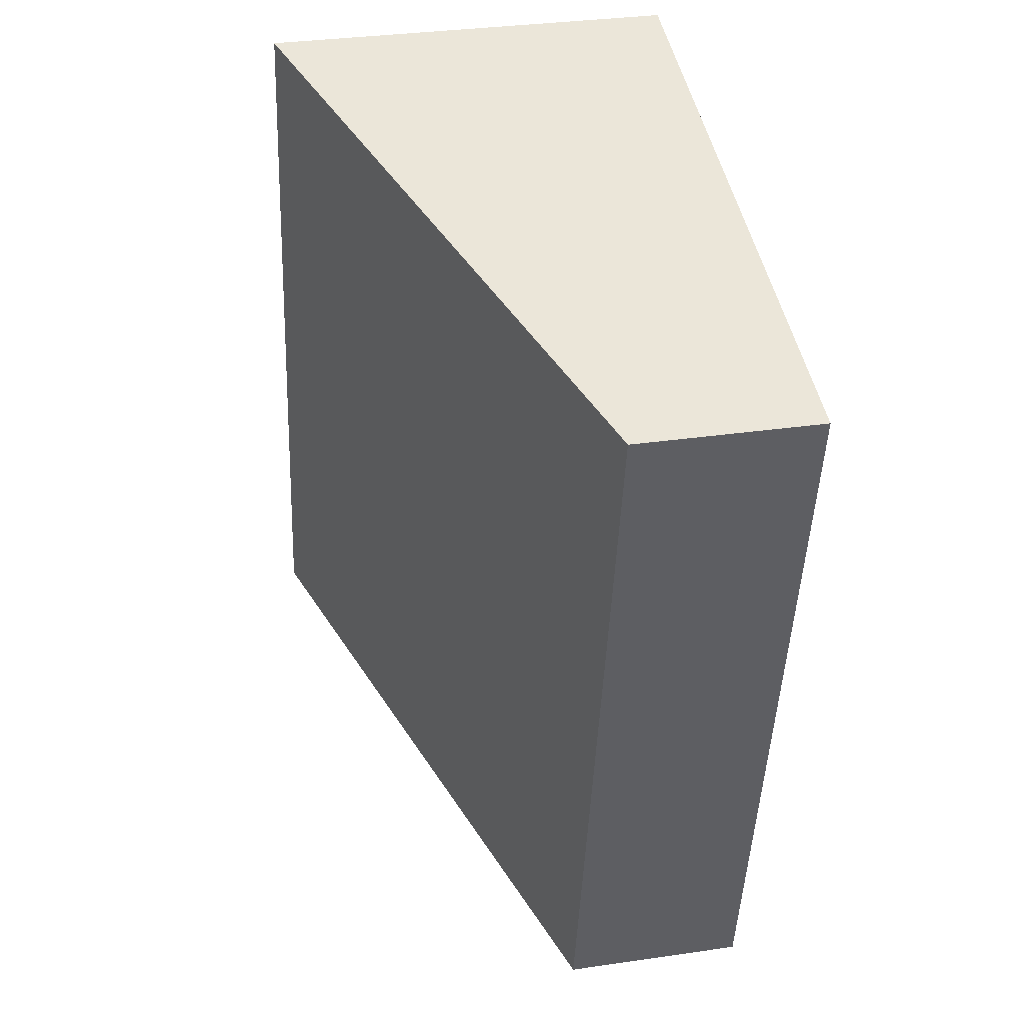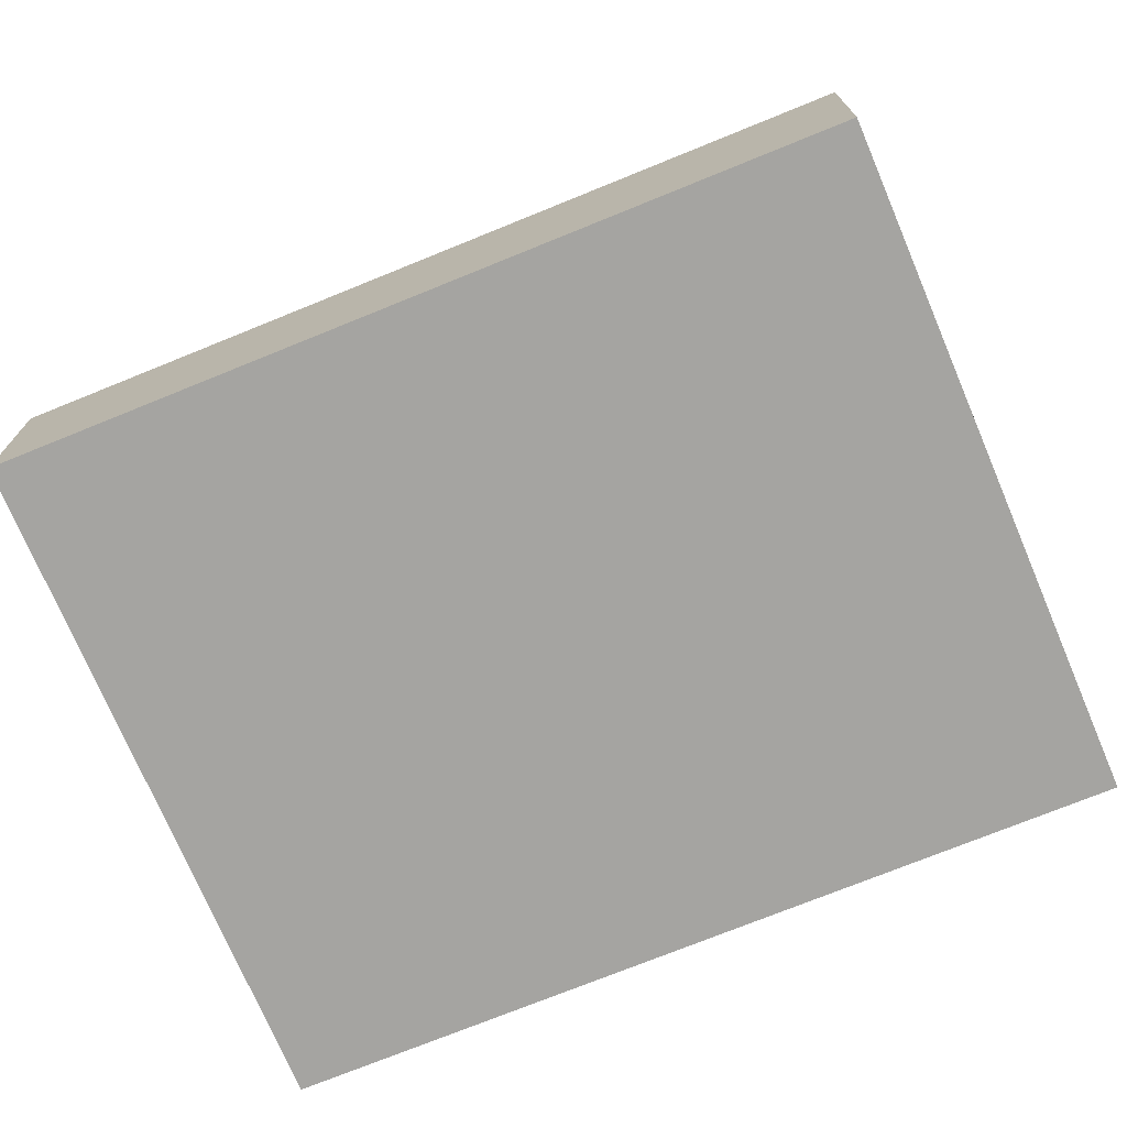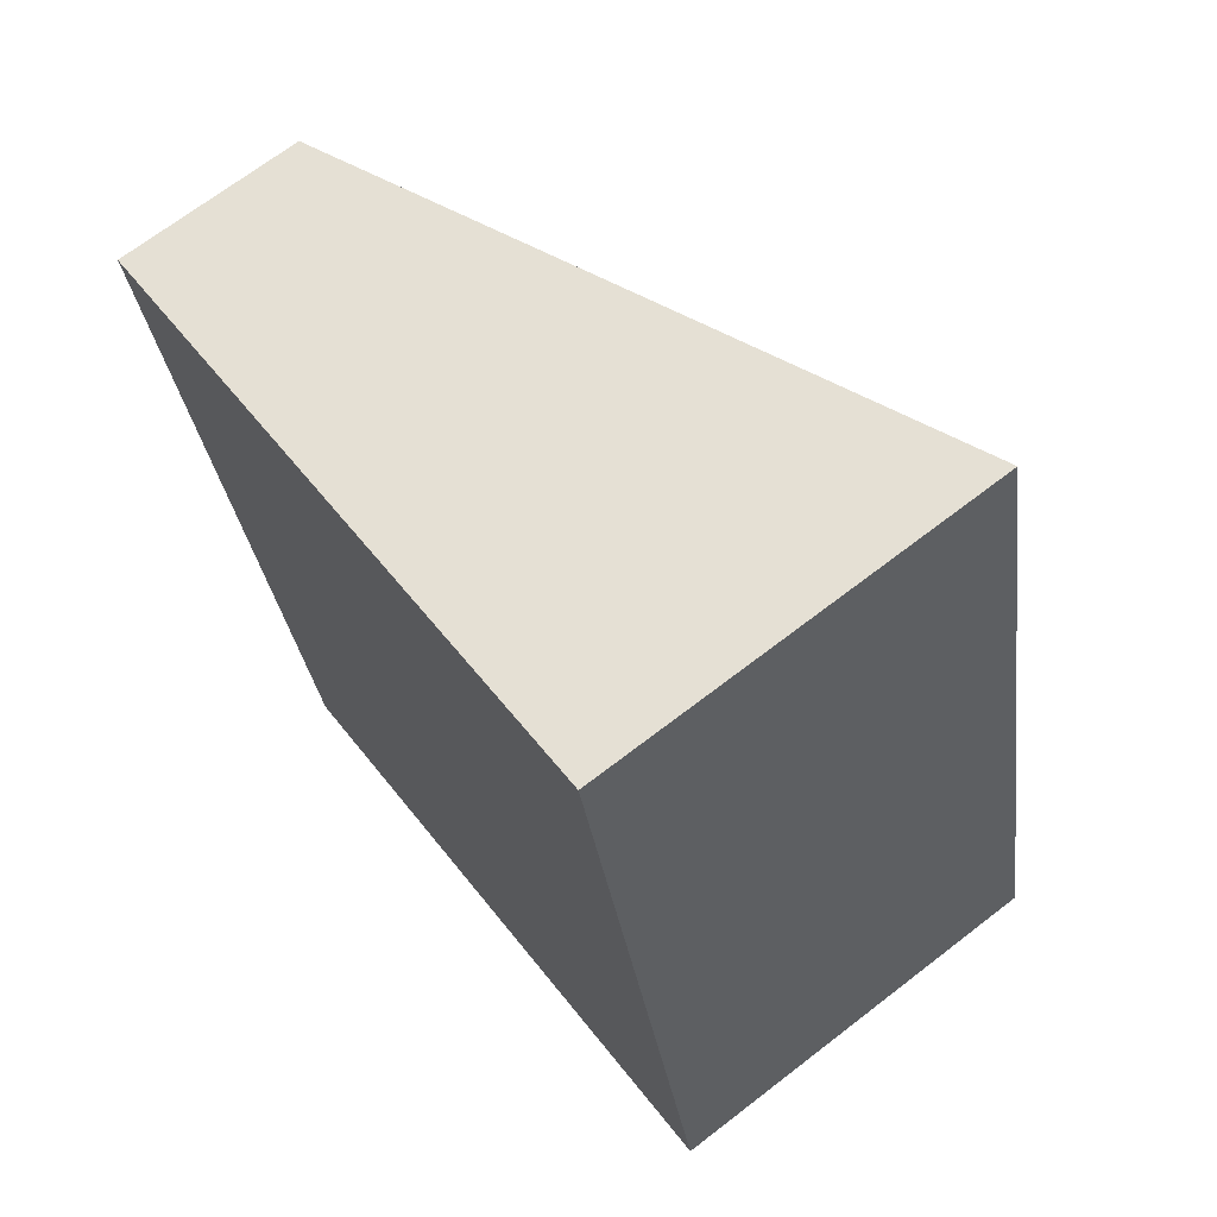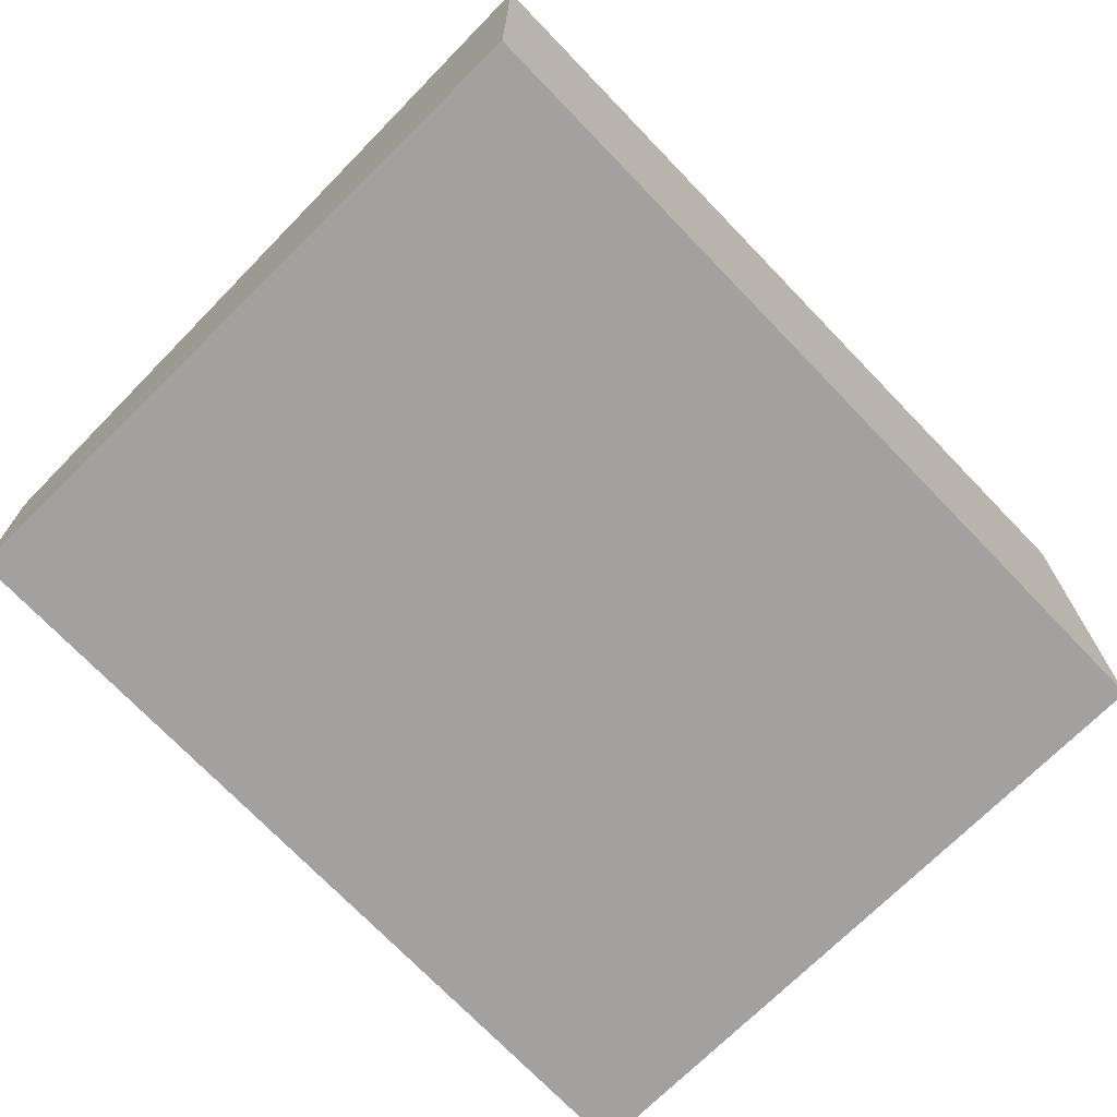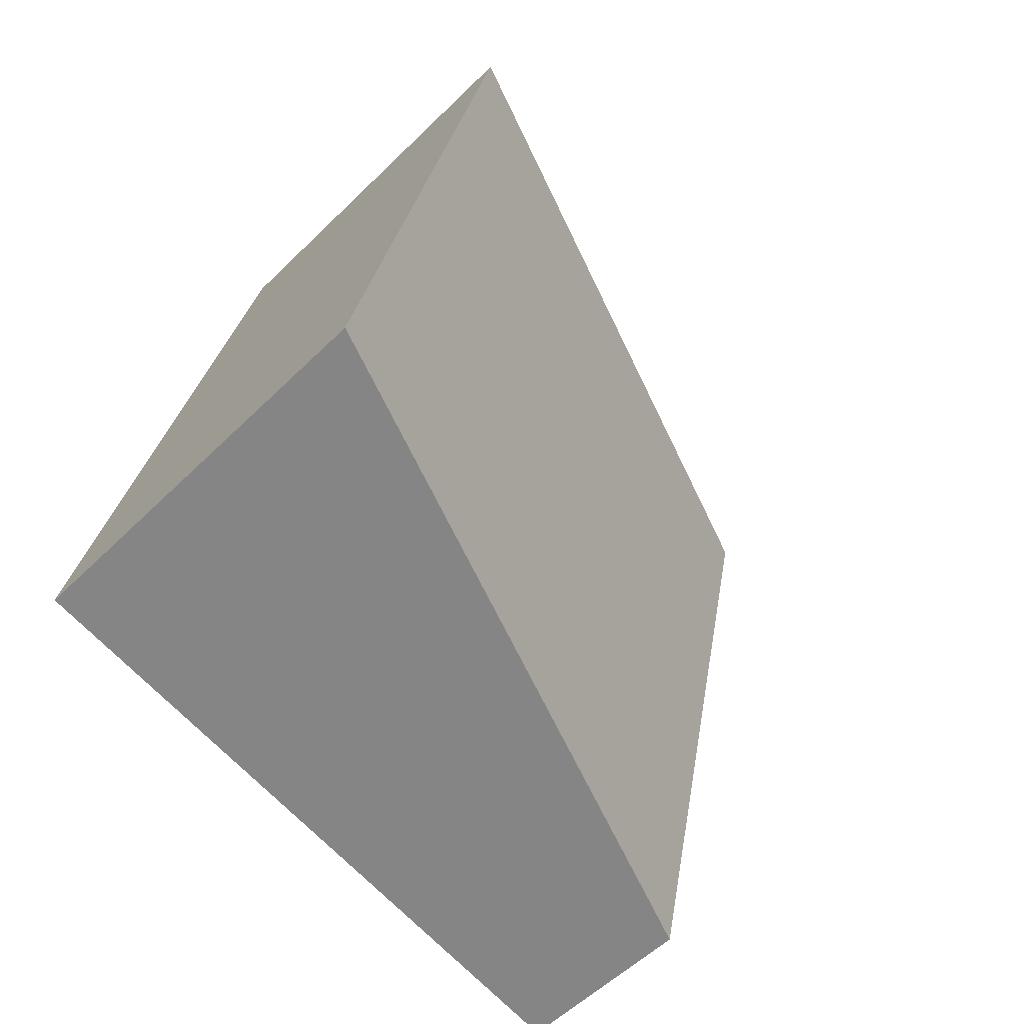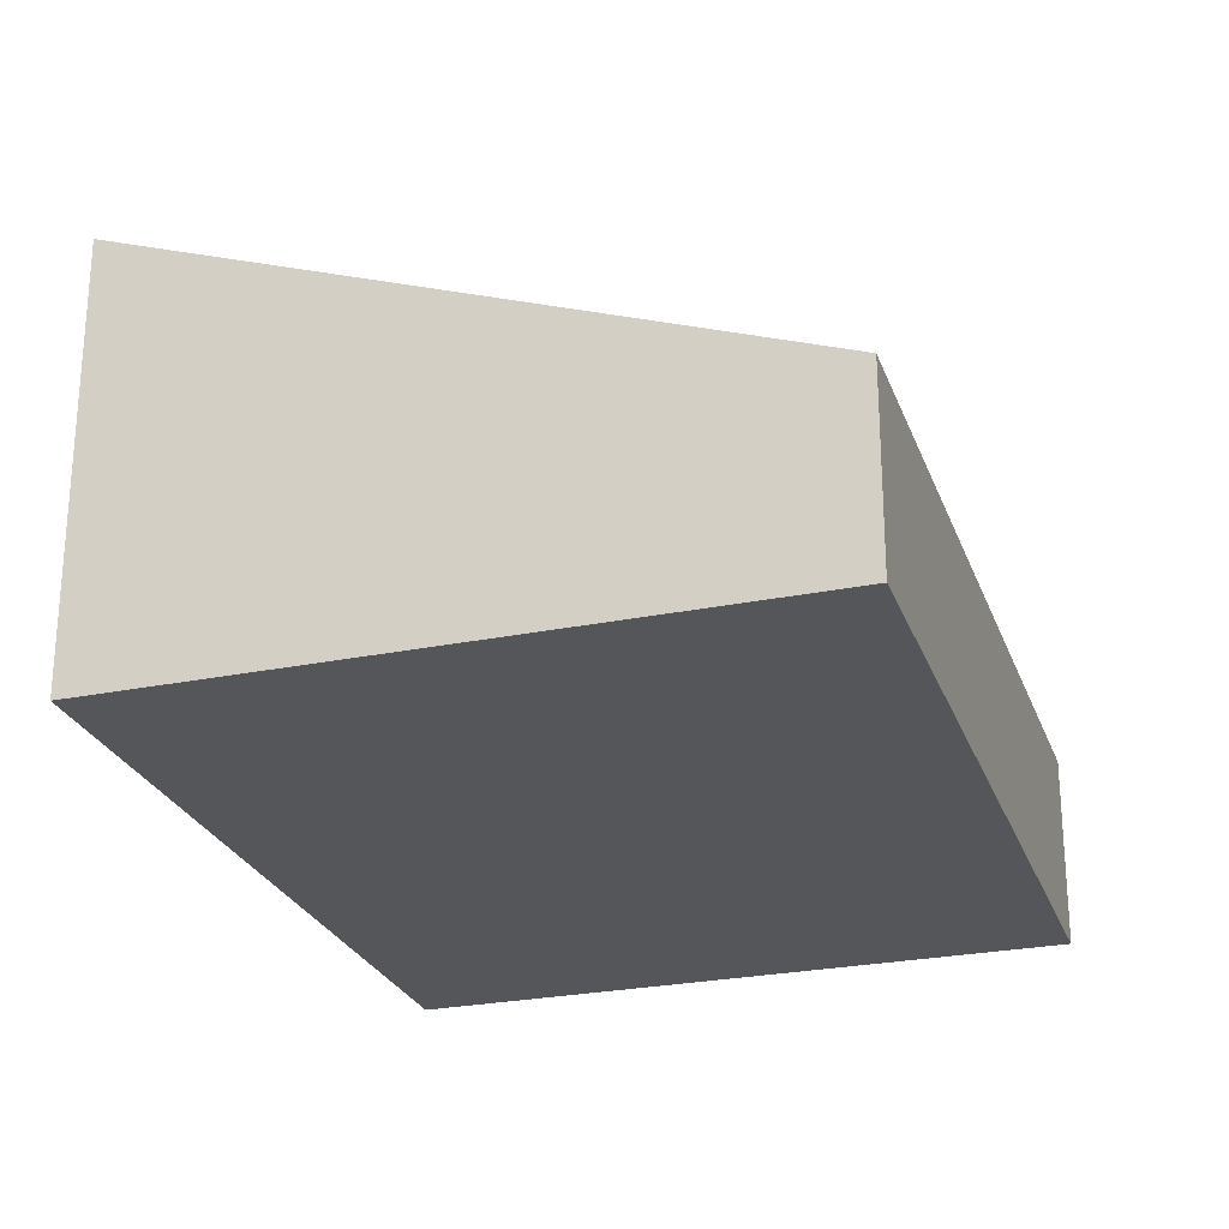
<metadata>
{"format":"obj","ext":"obj","renderer":"f3d","projection":"perspective","resolution":1024,"background":"white","views":[{"elev":32.9,"azim":-101.4,"up":"+Z"},{"elev":-73.4,"azim":-79.8,"up":"+Y"},{"elev":69.6,"azim":52.4,"up":"+Z"},{"elev":-72.3,"azim":31.9,"up":"+Y"},{"elev":-54.4,"azim":136.2,"up":"+Z"},{"elev":-25.6,"azim":-174.6,"up":"+Y"}]}
</metadata>
<code>
v  0 1.003 6.142e-17
v  4.34 2.252 -3.48
v  0.9 1.003 -4.26
v  3.44 2.252 0.78
v  4.34 2.131e-16 -3.48
v  0.9 2.608e-16 -4.26
v  0 0 0
v  3.44 -4.776e-17 0.78
g defaultobject
f 1 2 3
f 2 1 4
f 5 3 2
f 3 5 6
f 6 1 3
f 1 6 7
f 1 8 4
f 8 1 7
f 8 2 4
f 2 8 5
f 5 7 6
f 7 5 8

</code>
